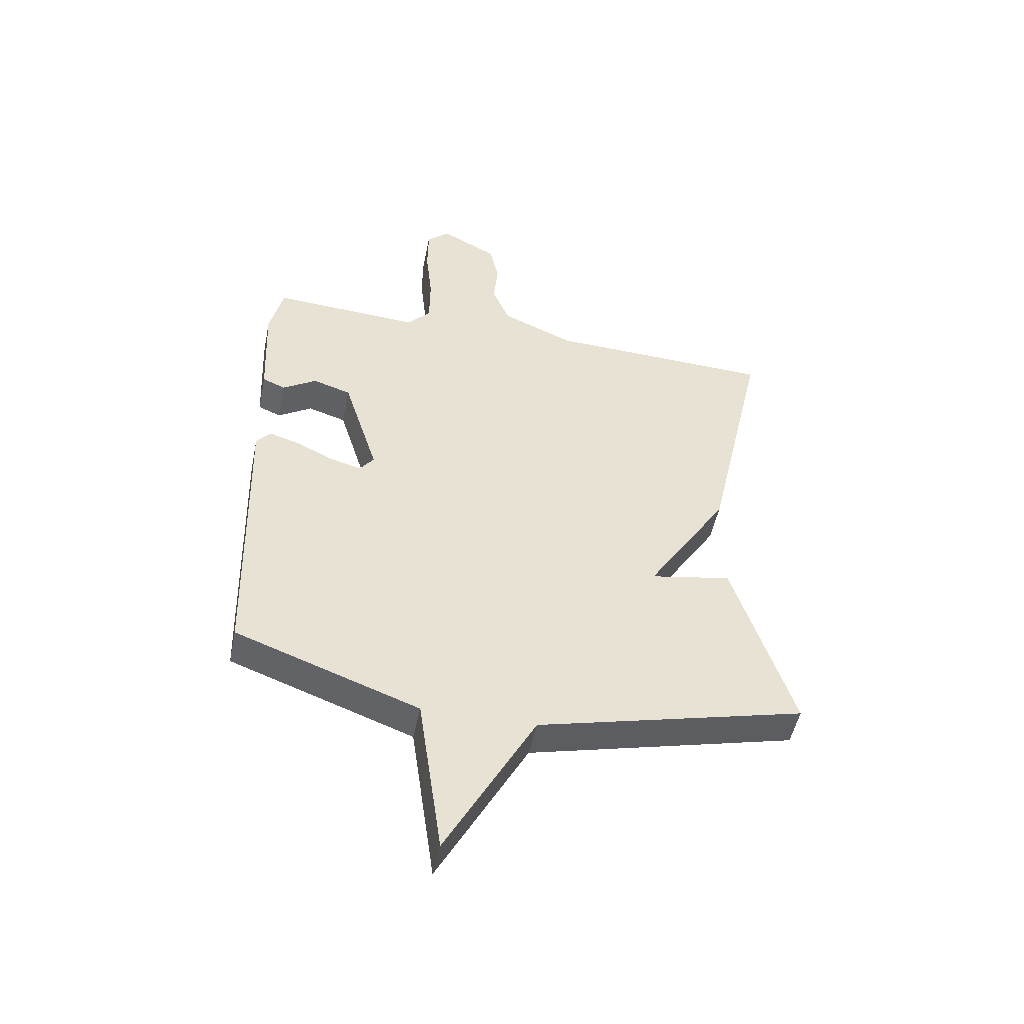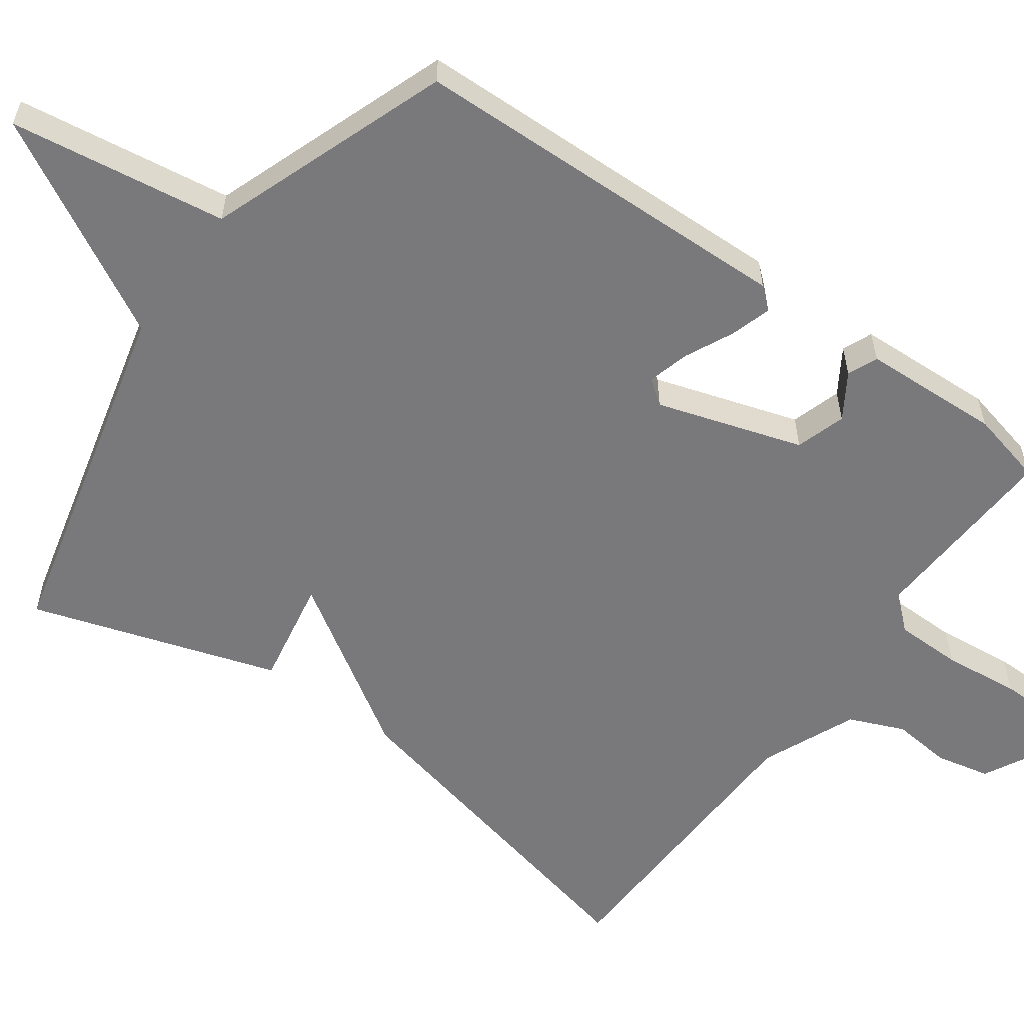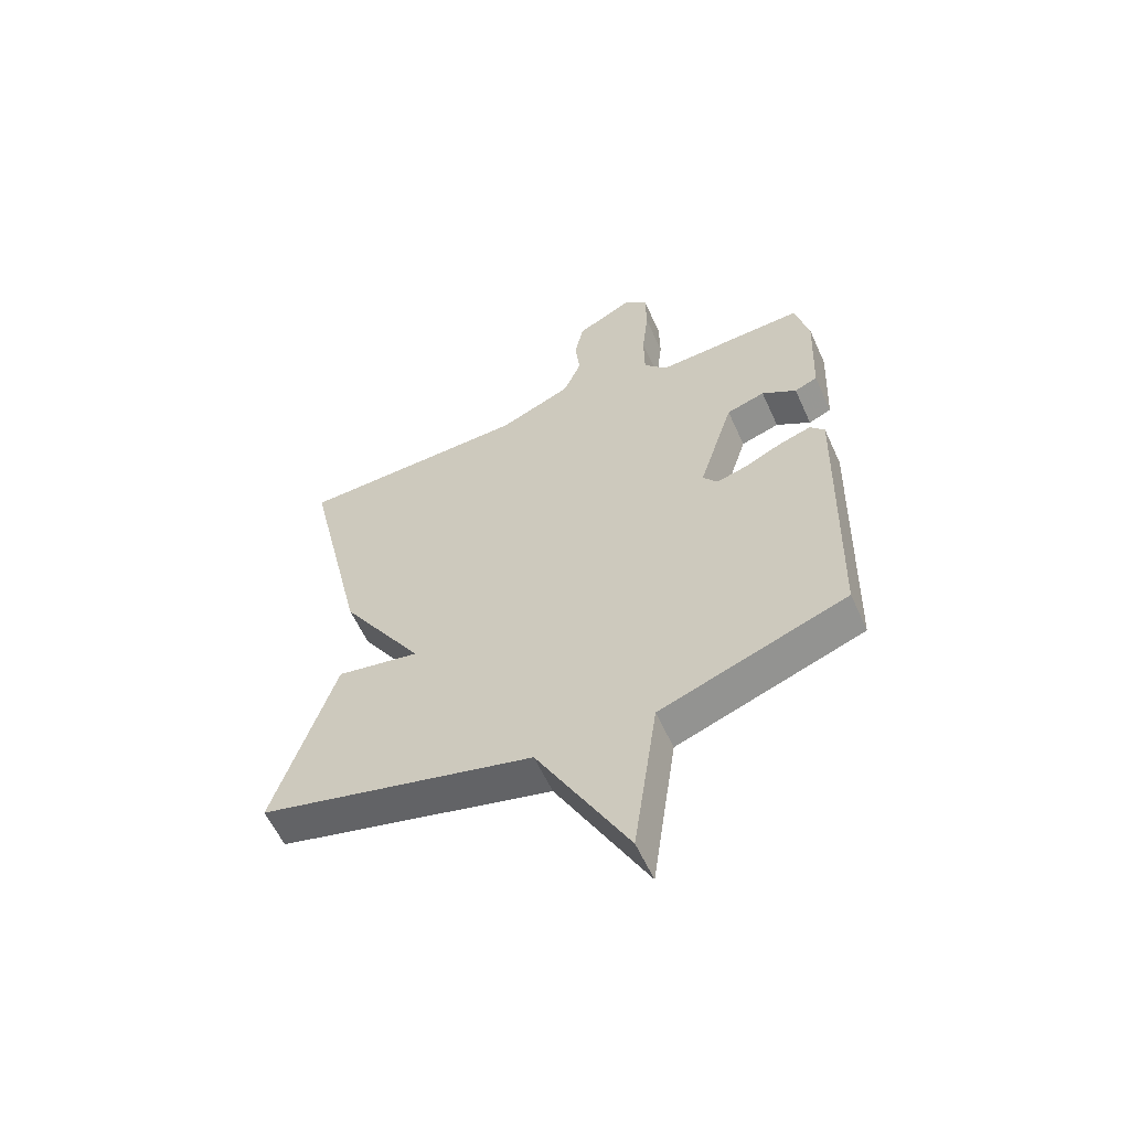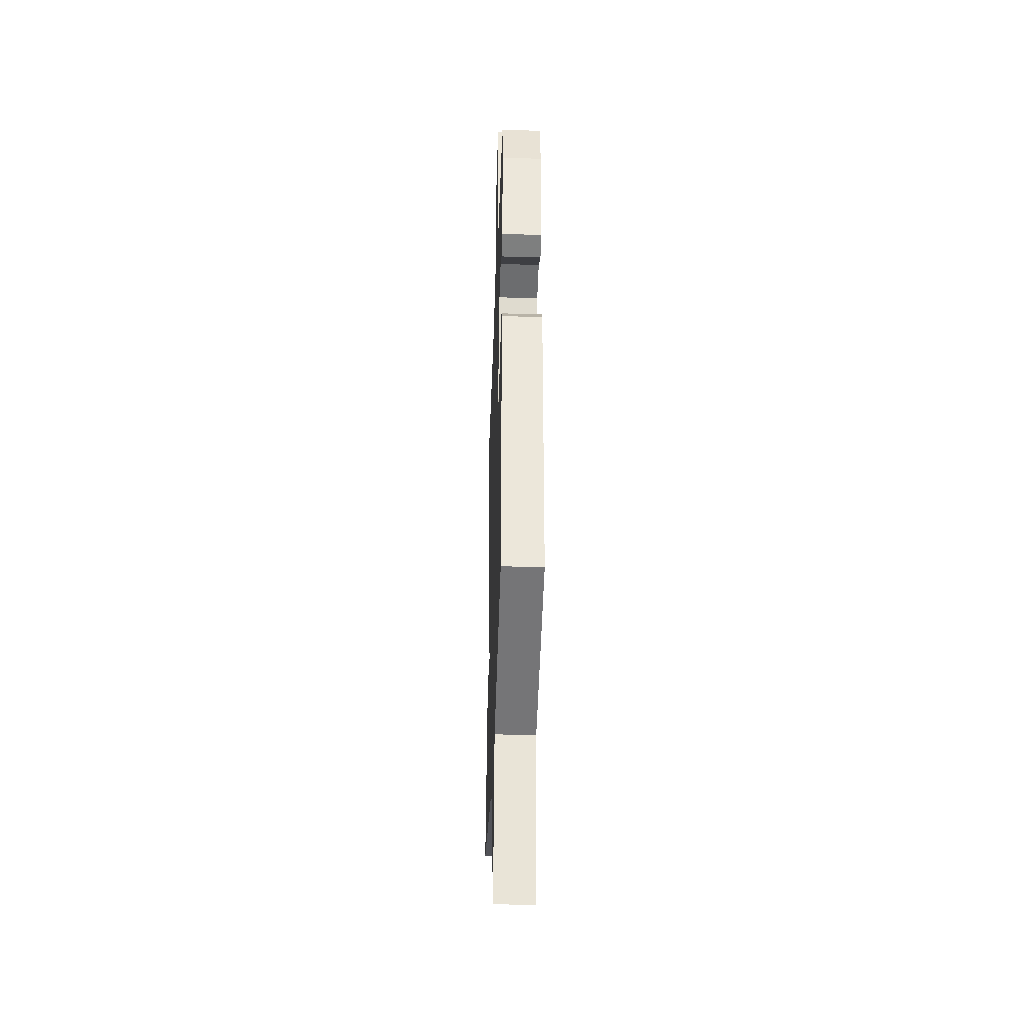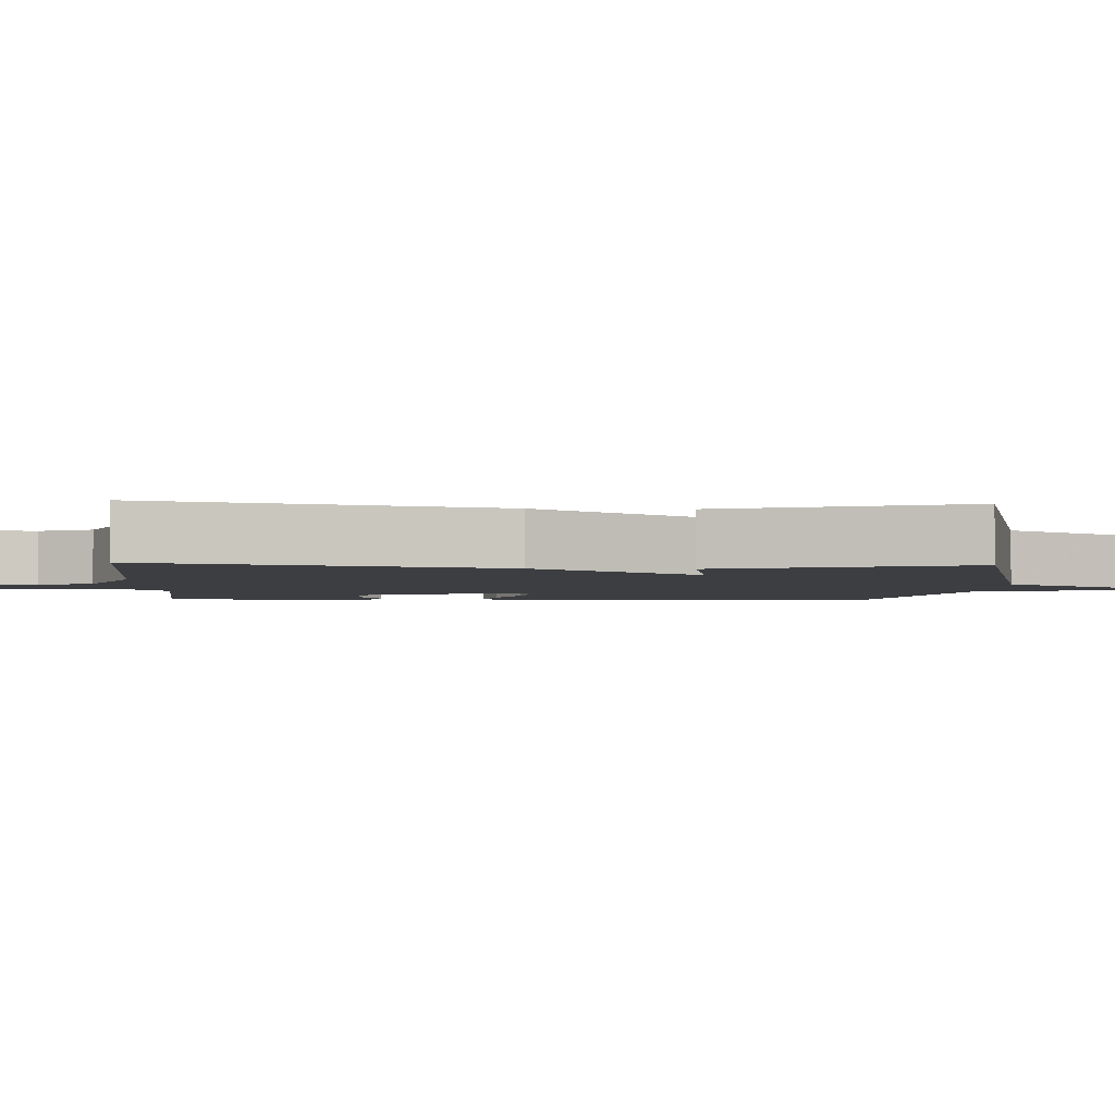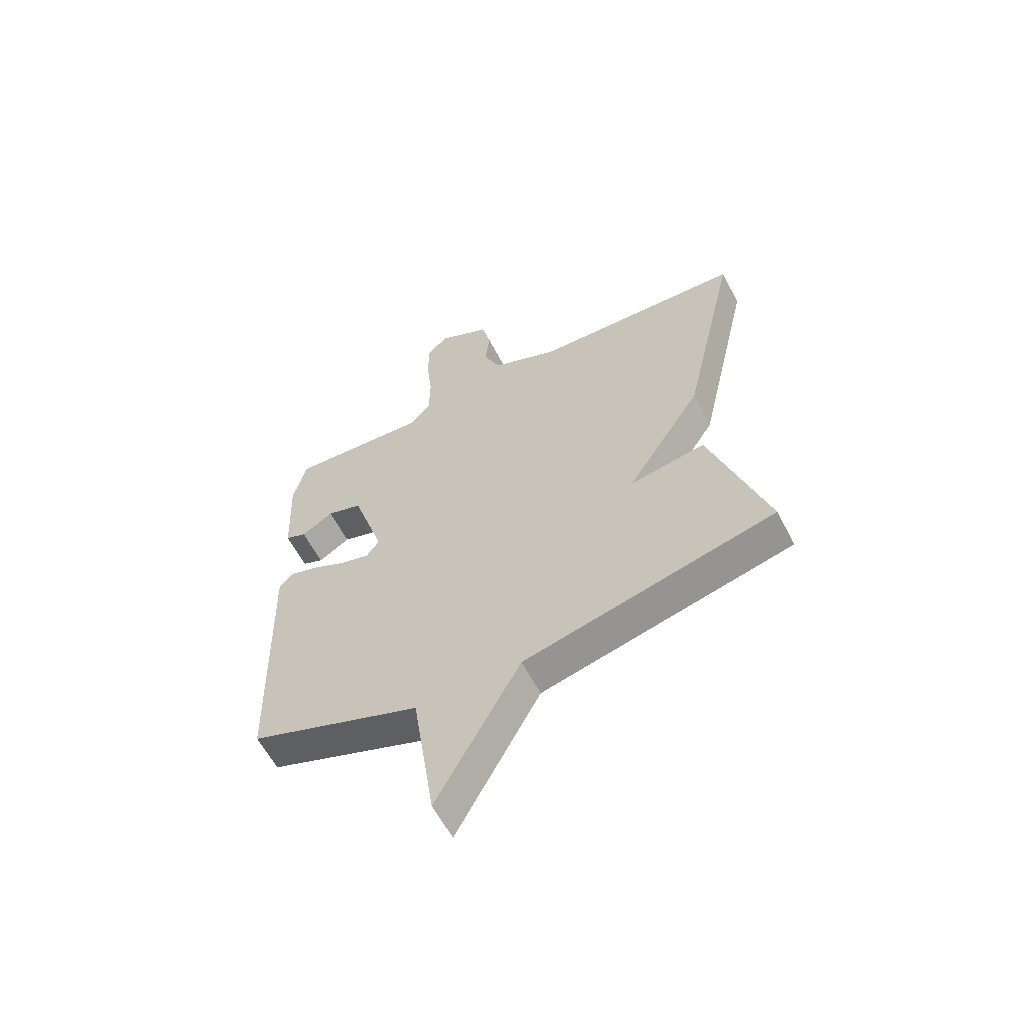
<metadata>
{"format":"obj","ext":"obj","renderer":"f3d","projection":"perspective","resolution":1024,"background":"white","views":[{"elev":-49.6,"azim":-11.4,"up":"+Z"},{"elev":-57.9,"azim":-125.7,"up":"+Y"},{"elev":-58.7,"azim":-155.7,"up":"+Z"},{"elev":-36.5,"azim":-92.0,"up":"+Z"},{"elev":-3.1,"azim":86.7,"up":"+Y"},{"elev":-60.4,"azim":27.4,"up":"+Z"}]}
</metadata>
<code>
v -0.5 0.07 0.5
v -0.238 0.07 0.485
v -0.197 0.07 0.531
v -0.196 0.07 0.621
v -0.207 0.07 0.724
v -0.206 0.07 0.81
v -0.166 0.07 0.847
v -0.067 0.07 0.795
v -0.051 0.07 0.722
v -0.059 0.07 0.643
v -0.028 0.07 0.569
v 0.099 0.07 0.514
v 0.5 0.07 0.5
v 0.394 0.07 0.031
v 0.25 0.07 -0.195
v 0.394 0.07 -0.169
v 0.5 0.07 -0.5
v 0.024 0.07 -0.618
v -0.134 0.07 -0.909
v -0.176 0.07 -0.618
v -0.5 0.07 -0.5
v -0.513 0.07 0.02
v -0.488 0.07 0.049
v -0.433 0.07 0.032
v -0.368 0.07 0.001
v -0.313 0.07 -0.014
v -0.288 0.07 0.019
v -0.349 0.07 0.214
v -0.416 0.07 0.235
v -0.476 0.07 0.197
v -0.516 0.07 0.214
v -0.524 0.07 0.4
v -0.5 0 0.5
v -0.238 0 0.485
v -0.197 0 0.531
v -0.196 0 0.621
v -0.207 0 0.724
v -0.206 0 0.81
v -0.166 0 0.847
v -0.067 0 0.795
v -0.051 0 0.722
v -0.059 0 0.643
v -0.028 0 0.569
v 0.099 0 0.514
v 0.5 0 0.5
v 0.394 0 0.031
v 0.25 0 -0.195
v 0.394 0 -0.169
v 0.5 0 -0.5
v 0.024 0 -0.618
v -0.134 0 -0.909
v -0.176 0 -0.618
v -0.5 0 -0.5
v -0.513 0 0.02
v -0.488 0 0.049
v -0.433 0 0.032
v -0.368 0 0.001
v -0.313 0 -0.014
v -0.288 0 0.019
v -0.349 0 0.214
v -0.416 0 0.235
v -0.476 0 0.197
v -0.516 0 0.214
v -0.524 0 0.4
f 32 1 2
f 31 32 2
f 30 31 2
f 29 30 2
f 28 29 2 3
f 27 28 3
f 23 24 25
f 22 23 25
f 21 22 25
f 20 21 25
f 20 25 26
f 18 19 20
f 17 18 20
f 16 17 20
f 15 16 20
f 20 26 27
f 15 20 27
f 14 15 27
f 13 14 27
f 12 13 27
f 8 9 10
f 7 8 10
f 6 7 10
f 5 6 10
f 4 5 10
f 3 4 10 11
f 3 11 12 27
f 34 33 64
f 34 64 63
f 34 63 62
f 34 62 61
f 35 34 61 60
f 35 60 59
f 57 56 55
f 57 55 54
f 57 54 53
f 57 53 52
f 58 57 52
f 52 51 50
f 52 50 49
f 52 49 48
f 52 48 47
f 59 58 52
f 59 52 47
f 59 47 46
f 59 46 45
f 59 45 44
f 42 41 40
f 42 40 39
f 42 39 38
f 42 38 37
f 42 37 36
f 43 42 36 35
f 59 44 43 35
f 1 33 34 2
f 2 34 35 3
f 3 35 36 4
f 4 36 37 5
f 5 37 38 6
f 6 38 39 7
f 7 39 40 8
f 8 40 41 9
f 9 41 42 10
f 10 42 43 11
f 11 43 44 12
f 12 44 45 13
f 13 45 46 14
f 14 46 47 15
f 15 47 48 16
f 16 48 49 17
f 17 49 50 18
f 18 50 51 19
f 19 51 52 20
f 20 52 53 21
f 21 53 54 22
f 22 54 55 23
f 23 55 56 24
f 24 56 57 25
f 25 57 58 26
f 26 58 59 27
f 27 59 60 28
f 28 60 61 29
f 29 61 62 30
f 30 62 63 31
f 31 63 64 32
f 32 64 33 1

</code>
